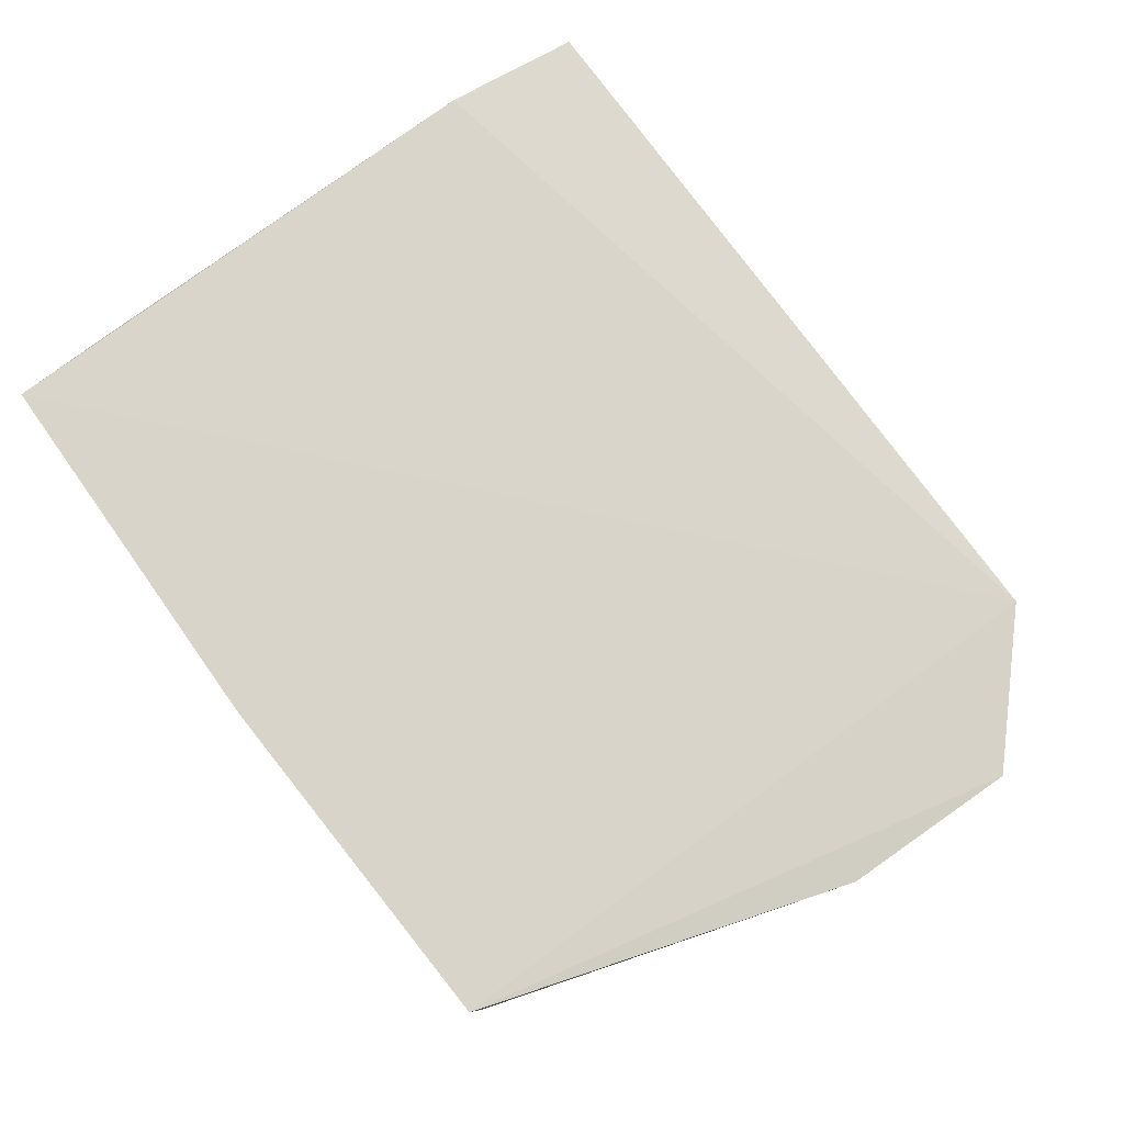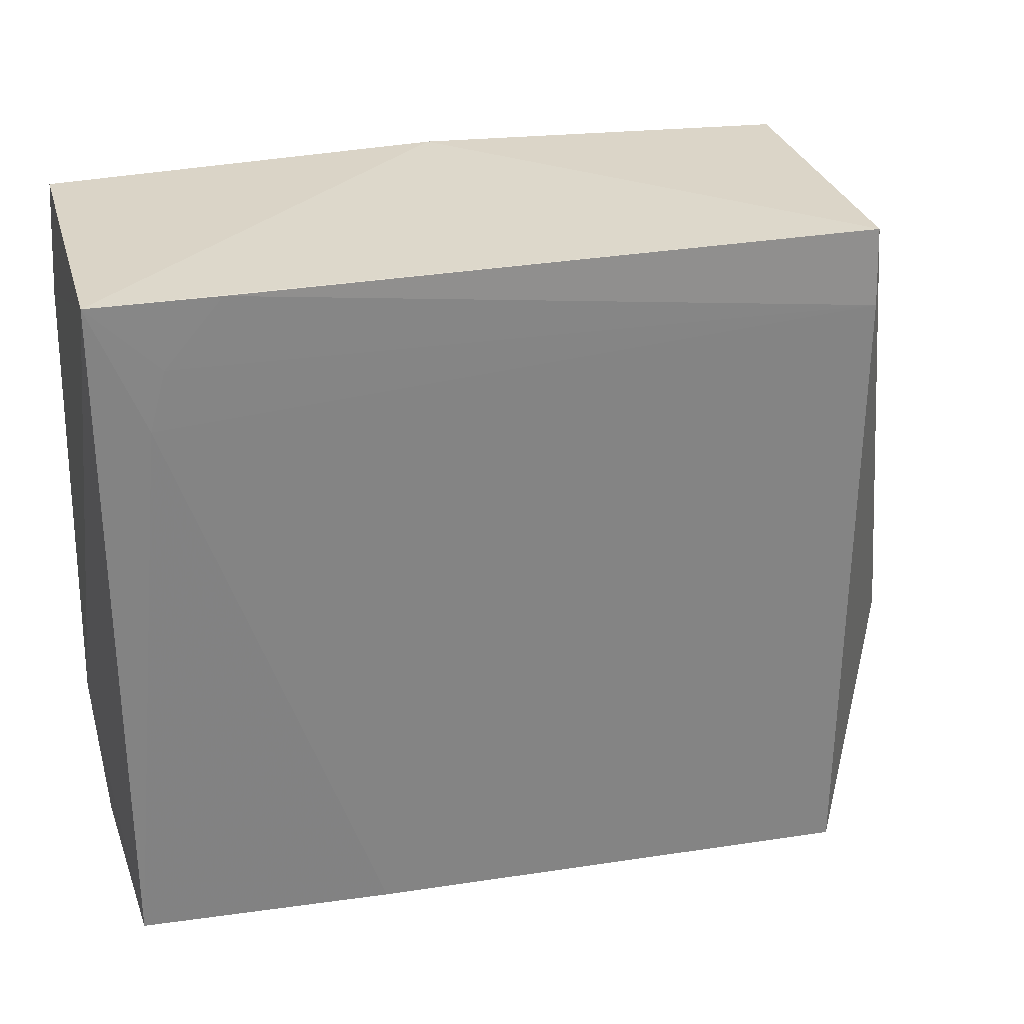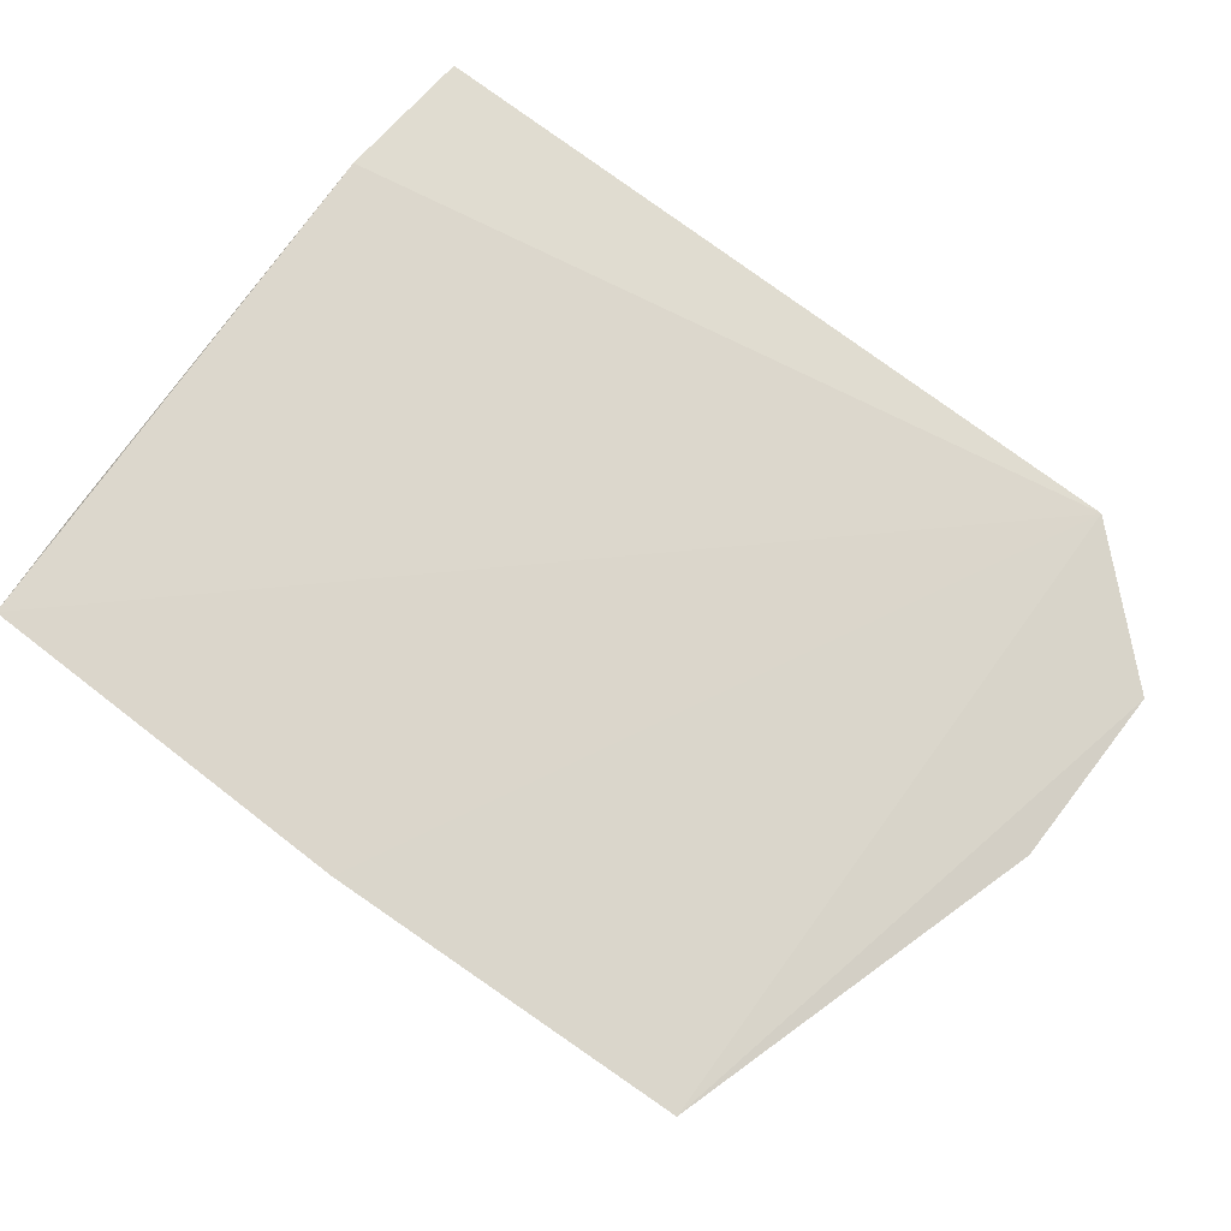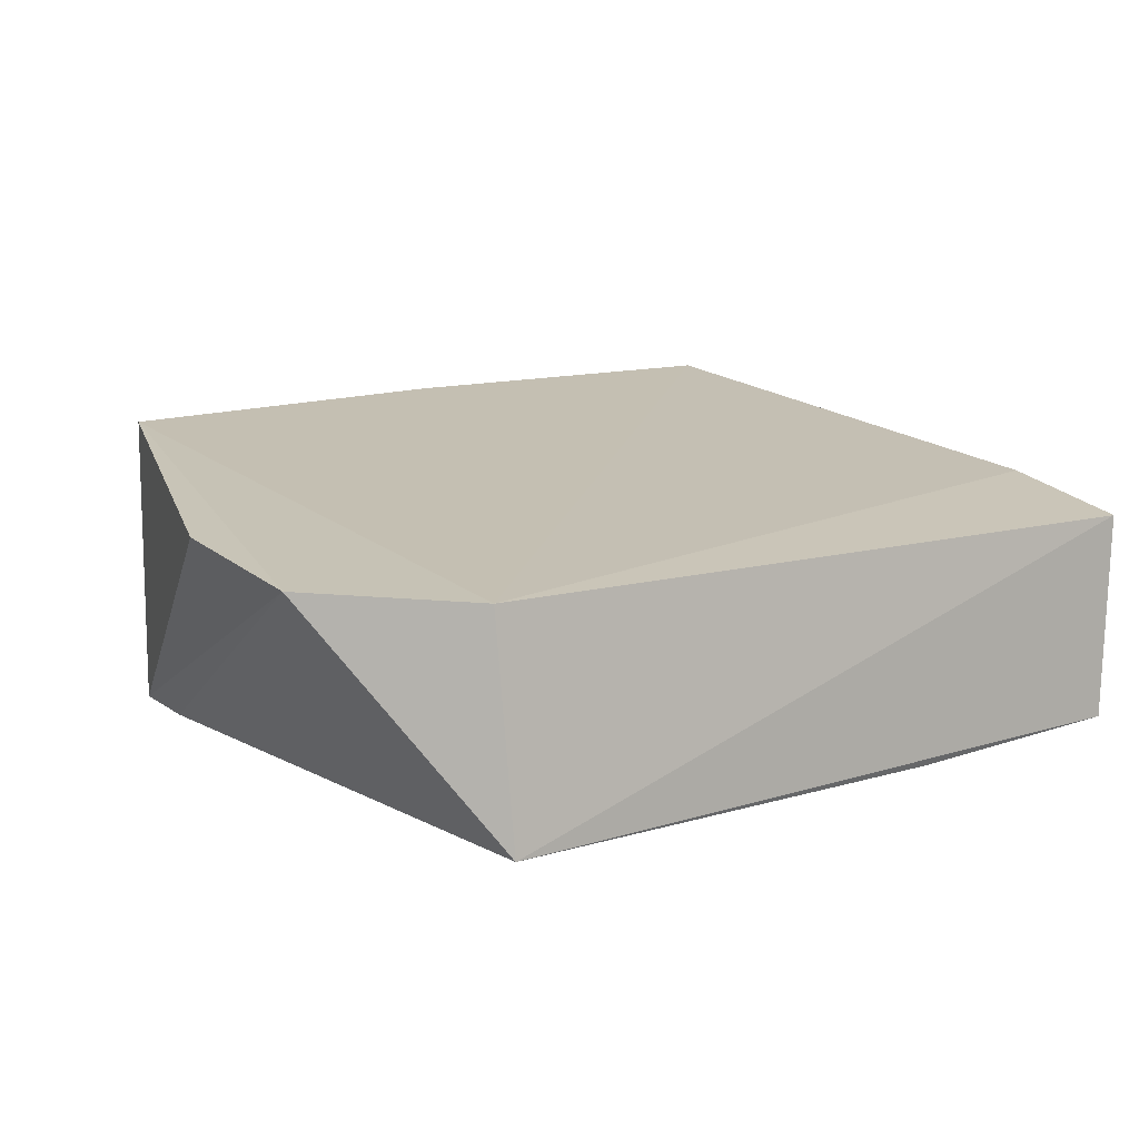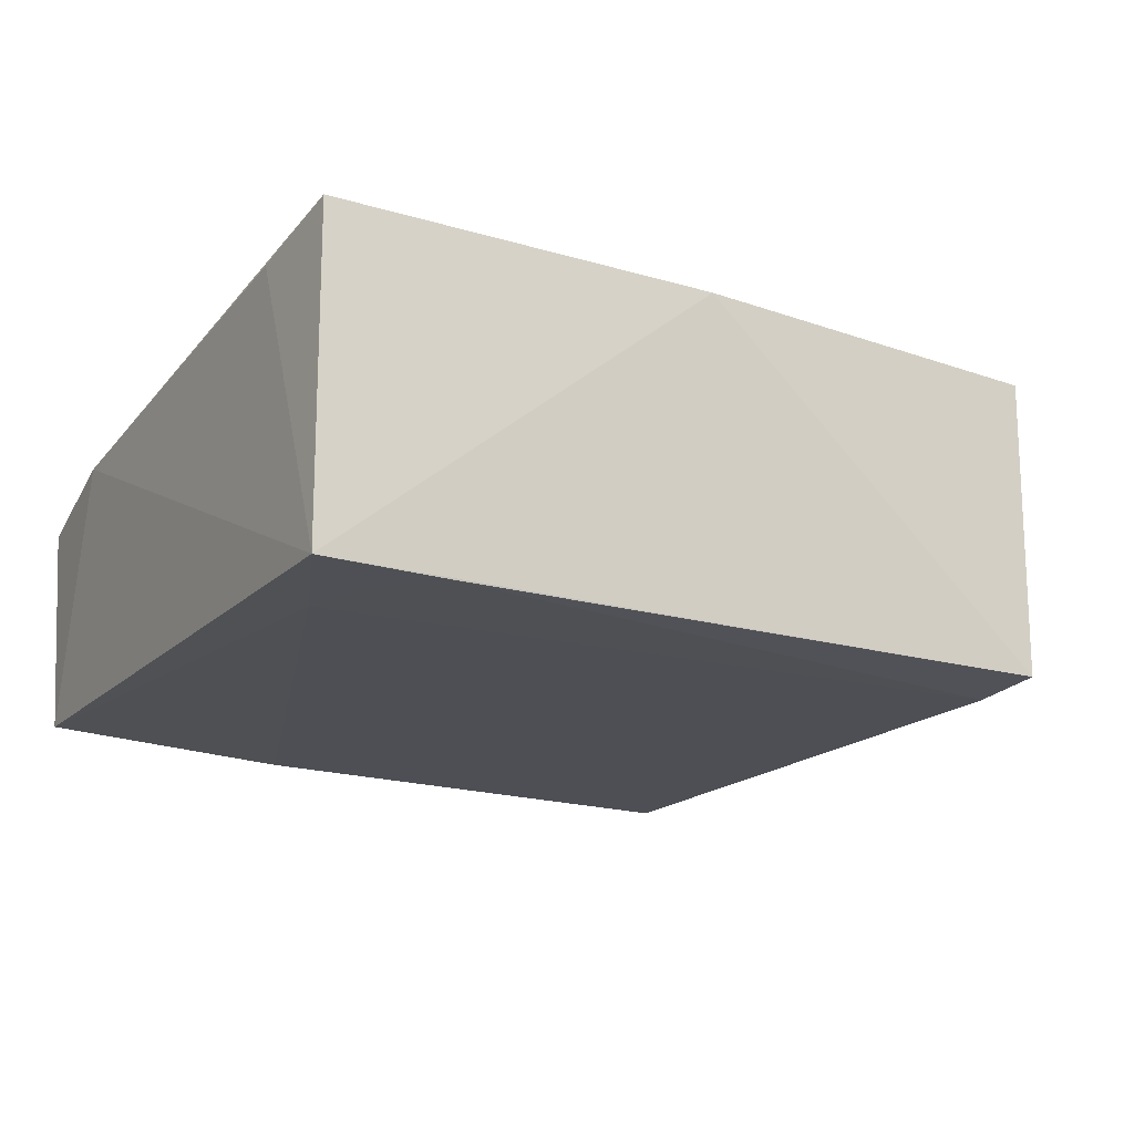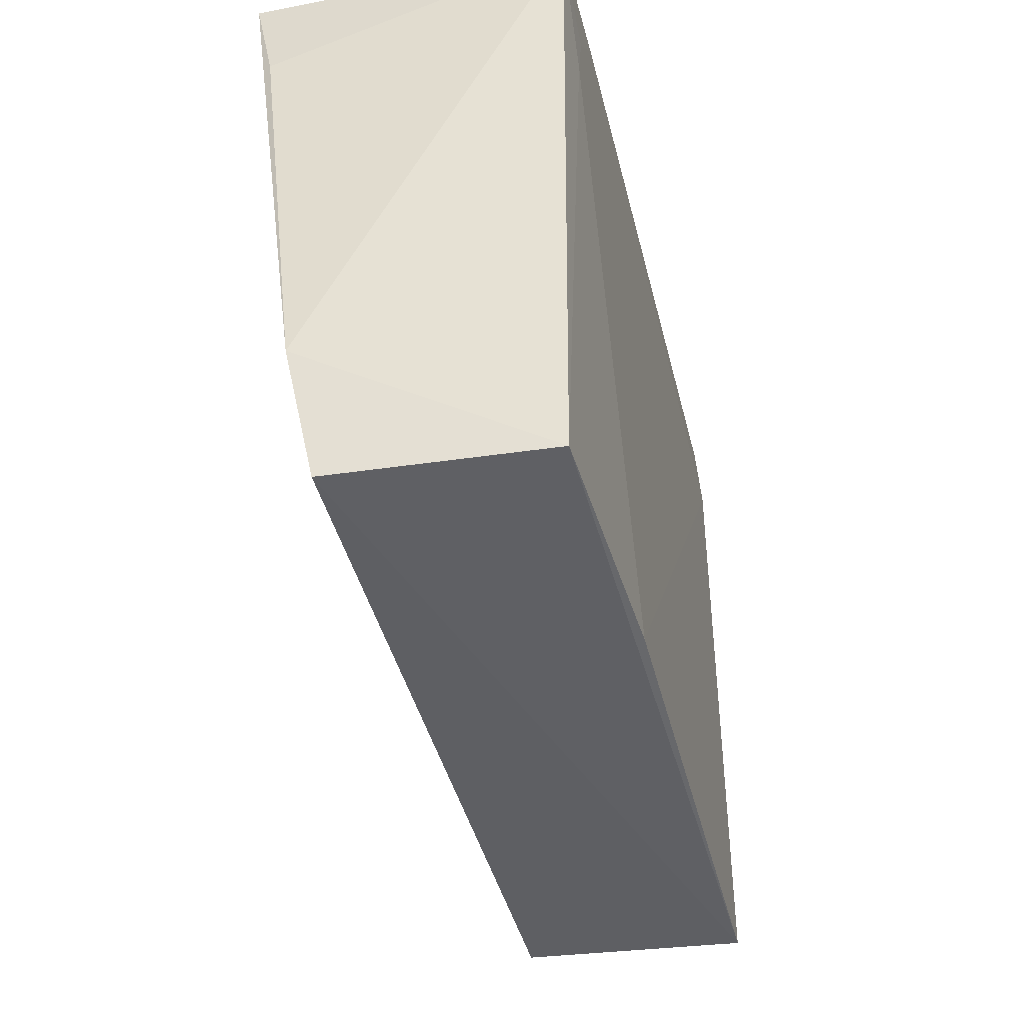
<metadata>
{"format":"obj","ext":"obj","renderer":"f3d","projection":"perspective","resolution":1024,"background":"white","views":[{"elev":78.8,"azim":-127.0,"up":"+Z"},{"elev":28.8,"azim":165.1,"up":"+Y"},{"elev":79.4,"azim":-144.2,"up":"+Z"},{"elev":10.4,"azim":-35.7,"up":"+Z"},{"elev":-18.1,"azim":150.5,"up":"+Z"},{"elev":-42.5,"azim":103.5,"up":"+Y"}]}
</metadata>
<code>
v 0.04809 0.0937 0.02112
v 0.04864 0.05301 0.01499
v 0.048 0.09366 0.002166
v 0.003707 0.09364 0.002073
v -0.004164 0.06054 0.01505
v 0.004014 0.05205 0.00172
v 0.02539 0.09442 0.02066
v 0.04923 0.06158 0.01672
v 0.04794 0.05292 0.002561
v 0.003673 0.08914 0.001756
v 0.003533 0.05314 0.01474
v 0.003753 0.09389 0.01985
v 0.04854 0.0873 0.01977
v 0.03309 0.05284 0.001827
v 0.04062 0.09364 0.002067
v -0.003739 0.07157 0.01624
v 0.04497 0.08623 0.00202
v 0.044 0.08975 0.00204
f 7 1 3
f 7 3 4
f 9 2 6
f 9 8 2
f 9 3 8
f 10 6 5
f 10 5 4
f 11 6 2
f 11 5 6
f 11 2 8
f 11 8 1
f 11 1 7
f 12 7 4
f 12 11 7
f 12 5 11
f 13 8 3
f 13 3 1
f 13 1 8
f 14 9 6
f 14 6 10
f 15 10 4
f 15 4 3
f 16 12 4
f 16 4 5
f 16 5 12
f 17 3 9
f 17 9 14
f 17 14 10
f 18 15 3
f 18 3 17
f 18 17 10
f 18 10 15

</code>
